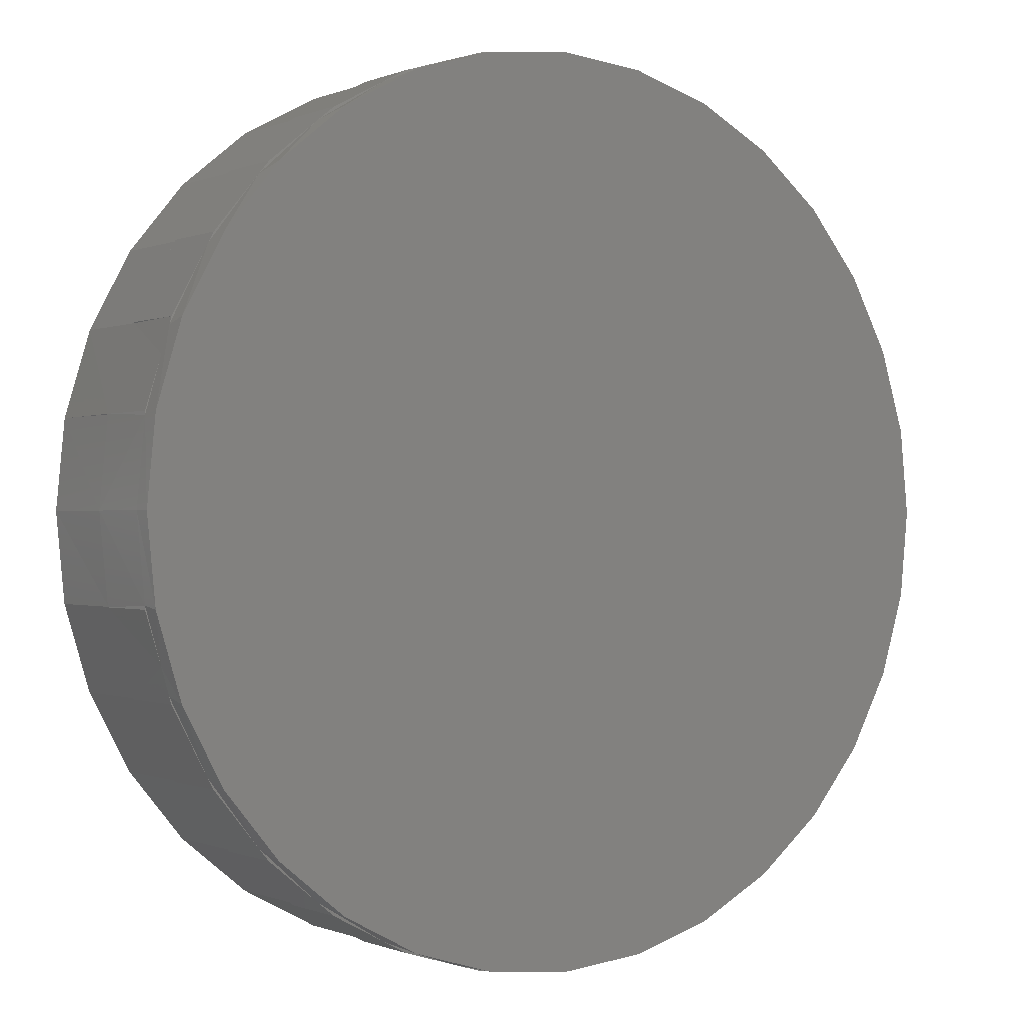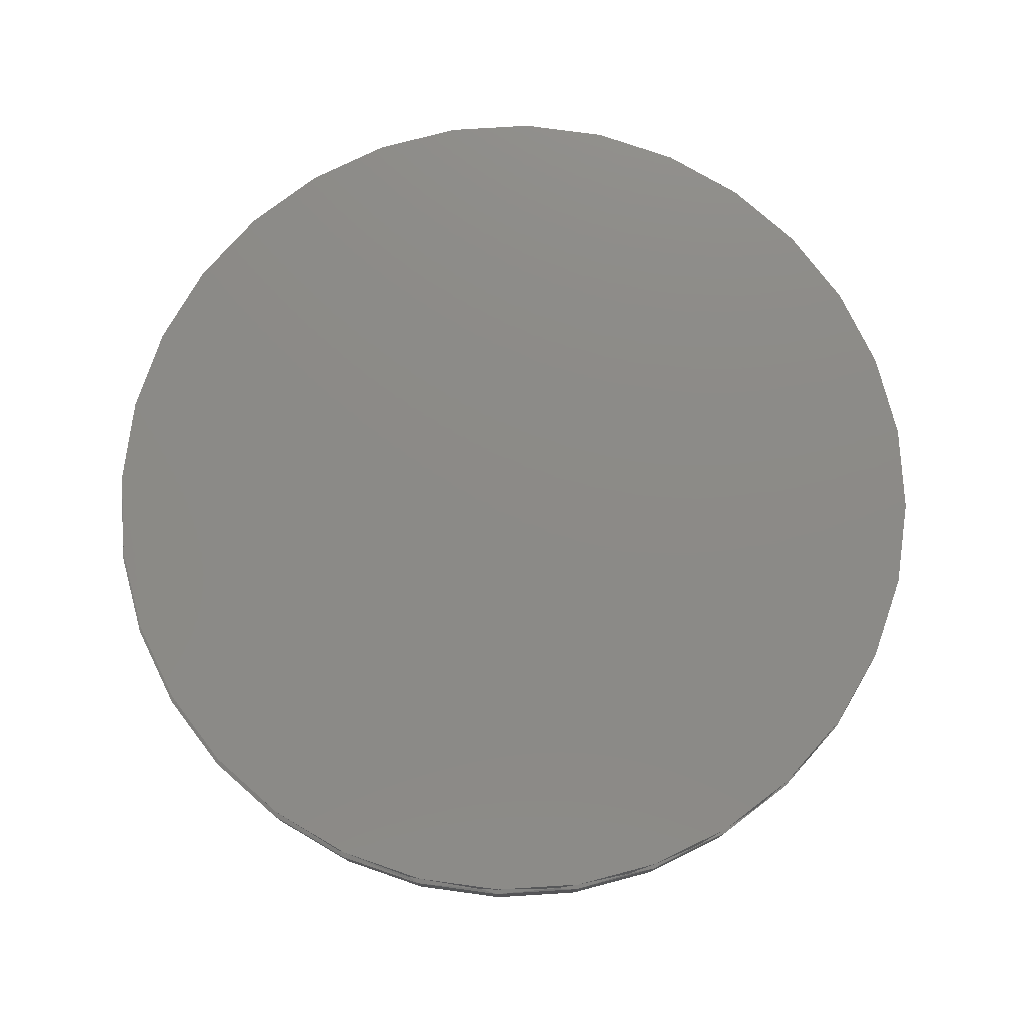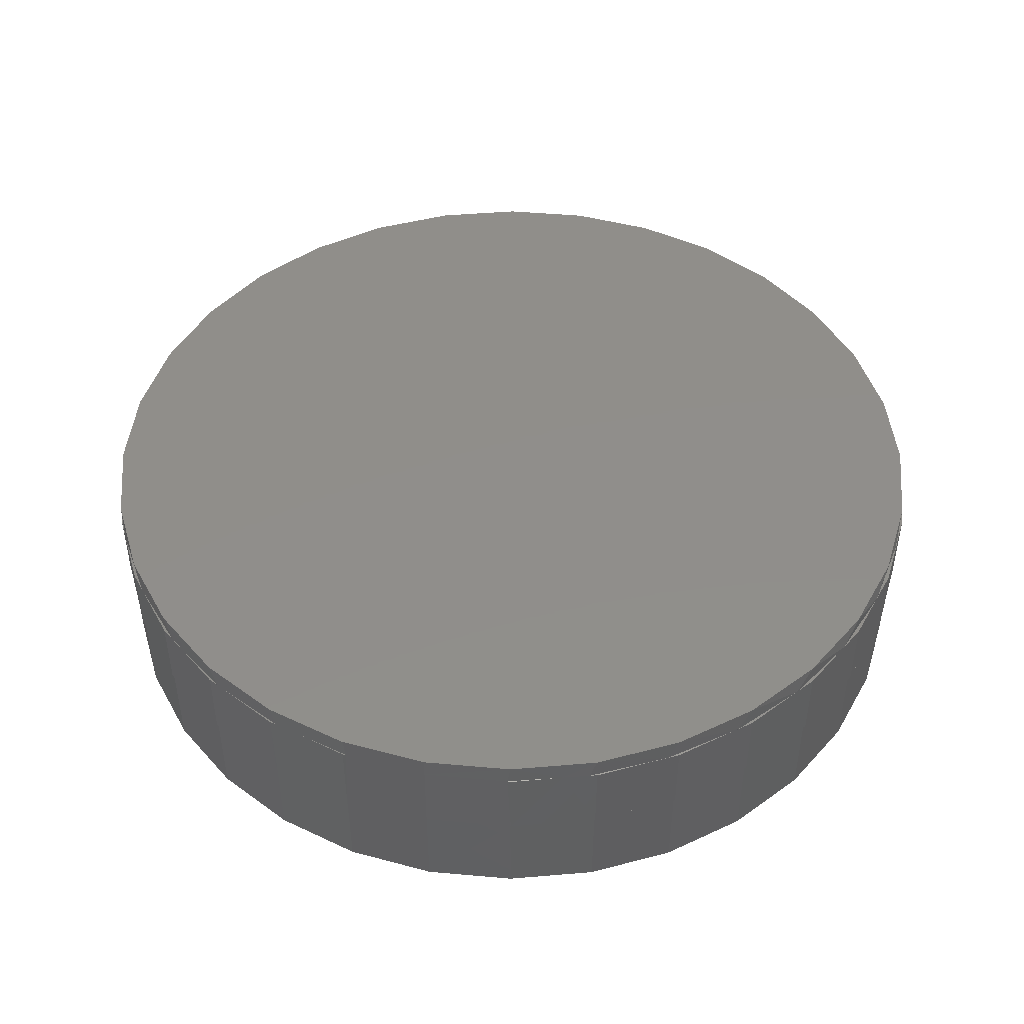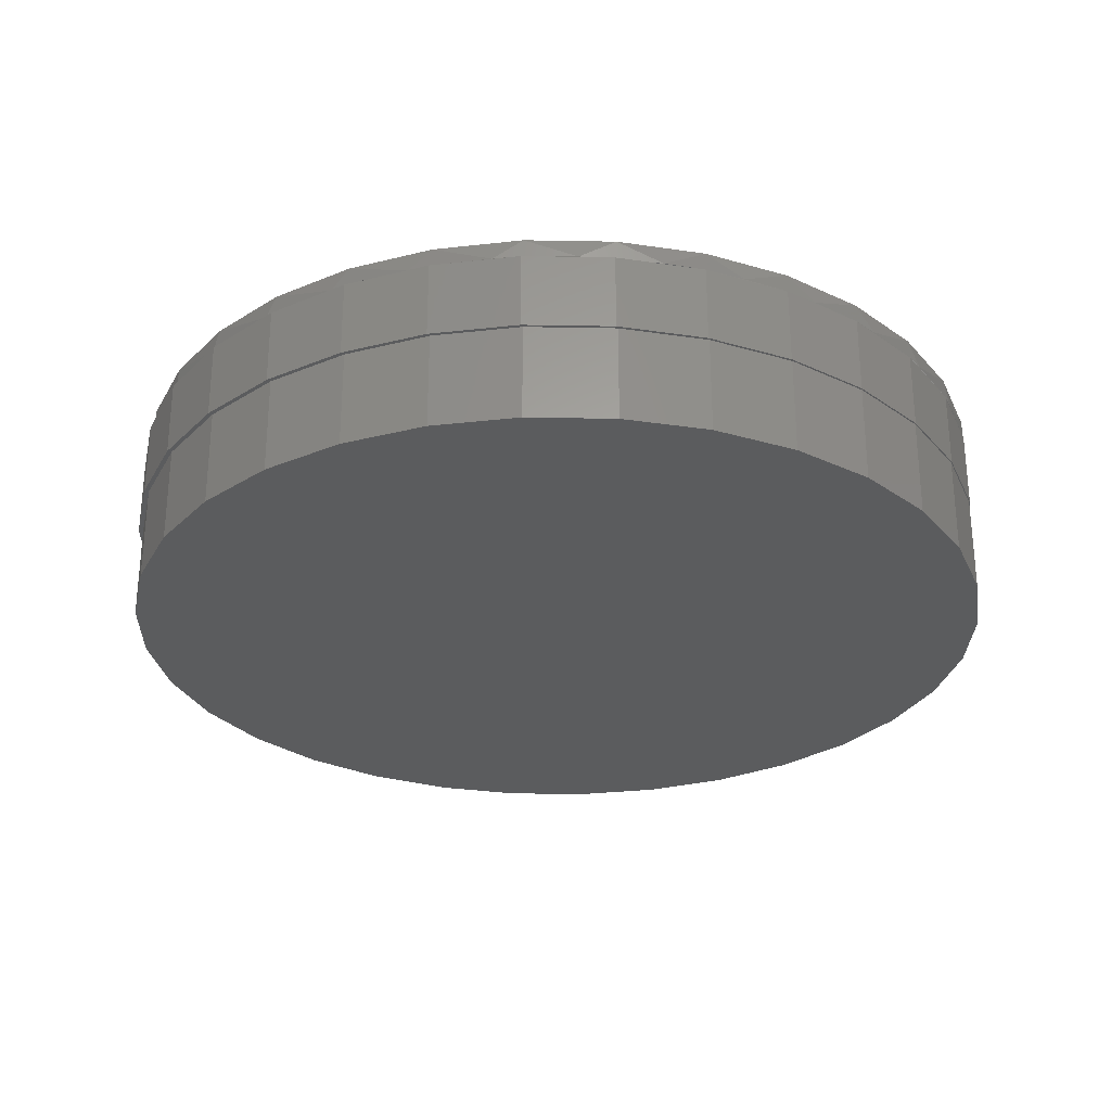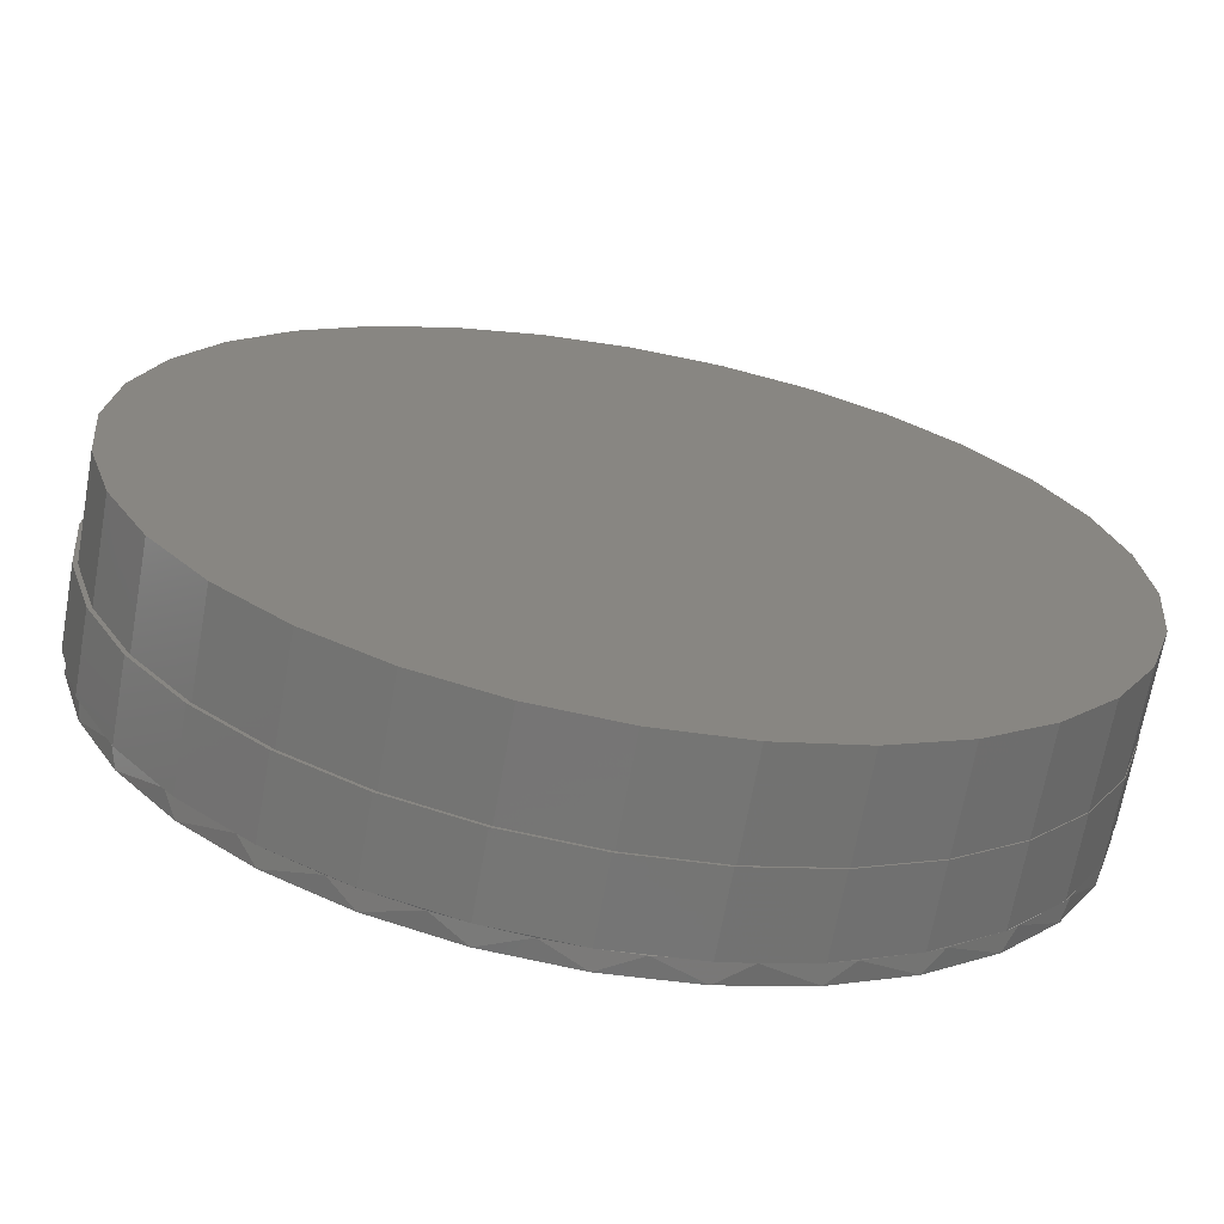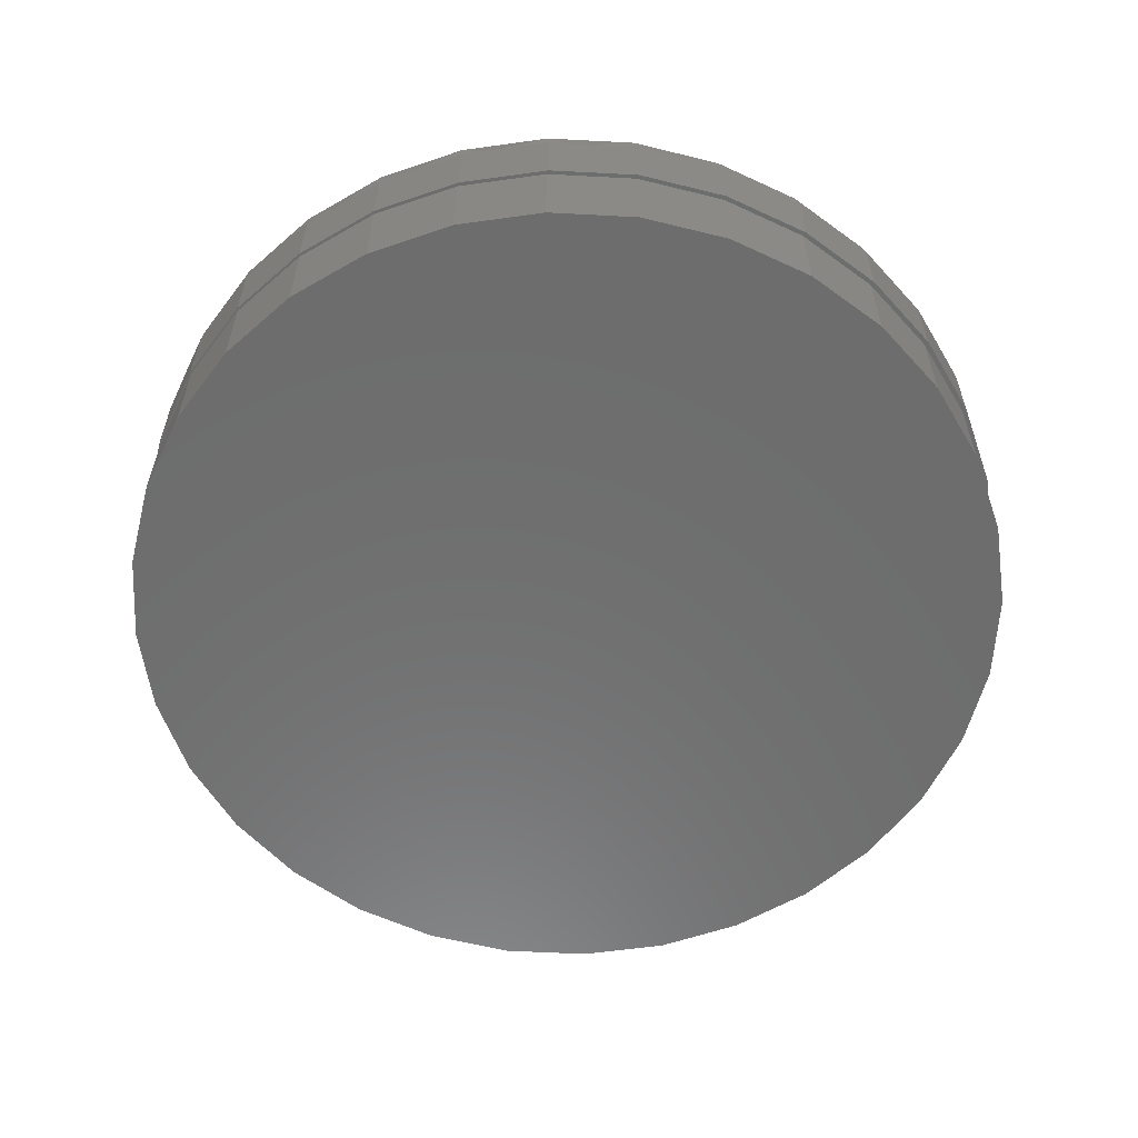
<metadata>
{"format":"stl","ext":"stl","renderer":"f3d","projection":"perspective","resolution":1024,"background":"white","views":[{"elev":-0.3,"azim":-33.9,"up":"+Y"},{"elev":77.2,"azim":137.1,"up":"+Z"},{"elev":46.5,"azim":-78.6,"up":"+Z"},{"elev":-28.2,"azim":161.6,"up":"+Z"},{"elev":-68.0,"azim":169.8,"up":"+Y"},{"elev":-59.2,"azim":36.3,"up":"+Z"}]}
</metadata>
<code>
# stl→obj: 194 verts, 384 faces
v -0.1246 0.6659 0
v 0.1404 0.6659 0
v 0.007895 0.6789 0
v 0.2677 0.6273 0
v -0.2519 0.6273 0
v 0.3851 0.5645 0
v -0.3693 0.5645 0
v 0.488 0.4801 0
v -0.4722 0.4801 0
v 0.5724 0.3772 0
v -0.5566 0.3772 0
v 0.6352 0.2598 0
v -0.6194 0.2598 0
v 0.6738 0.1325 0
v -0.658 0.1325 0
v 0.6868 0 0
v -0.6711 3.847e-16 0
v 0.6738 -0.1325 0
v -0.658 -0.1325 0
v 0.6352 -0.2598 0
v -0.6194 -0.2598 0
v 0.5724 -0.3772 0
v -0.5566 -0.3772 0
v 0.488 -0.4801 0
v -0.4722 -0.4801 0
v 0.3851 -0.5645 0
v -0.3693 -0.5645 0
v 0.2677 -0.6273 0
v -0.2519 -0.6273 0
v 0.1404 -0.6659 0
v -0.1246 -0.6659 0
v 0.007895 -0.6789 0
v -0.6711 3.847e-16 -0.2969
v -0.6719 8.363e-17 -0.1484
v -0.658 0.1325 -0.2969
v -0.658 0.1325 -0.1484
v -0.6588 0.1332 -0.1484
v -0.6194 0.2598 -0.2969
v -0.6194 0.2598 -0.1484
v -0.5566 0.3772 -0.2969
v -0.5566 0.3772 -0.1484
v -0.4722 0.4801 -0.2969
v -0.4722 0.4801 -0.1484
v -0.3693 0.5645 -0.2969
v -0.3693 0.5645 -0.1484
v -0.2519 0.6273 -0.2969
v -0.2519 0.6273 -0.1484
v -0.1246 0.6659 -0.2969
v -0.1246 0.6659 -0.1484
v 0.007895 0.6789 -0.2969
v 0.007895 0.6789 -0.1484
v 0.1404 0.6659 -0.2969
v 0.1404 0.6659 -0.1484
v 0.2677 0.6273 -0.2969
v 0.2677 0.6273 -0.1484
v 0.3851 0.5645 -0.2969
v 0.3851 0.5645 -0.1484
v 0.488 0.4801 -0.2969
v 0.488 0.4801 -0.1484
v 0.5724 0.3772 -0.2969
v 0.5724 0.3772 -0.1484
v 0.6352 0.2598 -0.2969
v 0.6352 0.2598 -0.1484
v 0.6738 0.1325 -0.2969
v 0.6738 0.1325 -0.1484
v 0.6868 0 -0.2969
v 0.6868 0 -0.1484
v -0.5656 0.3634 -0.03073
v -0.4885 0.4632 -0.03059
v -0.3948 0.5466 -0.03042
v -0.2882 0.611 -0.03022
v -0.1722 0.6546 -0.03001
v -0.05064 0.6764 -0.02978
v 0.07263 0.6759 -0.02956
v 0.1938 0.653 -0.02933
v 0.309 0.6085 -0.02912
v 0.4147 0.5436 -0.02892
v 0.5071 0.4601 -0.02875
v 0.5832 0.3606 -0.02861
v 0.6399 0.248 -0.02851
v -0.6711 3.847e-16 -0.03125
v -0.659 0.1276 -0.0309
v -0.635 0.21 -0.03086
v -0.6233 0.2502 -0.03083
v 0.6868 -2.011e-12 -0.02842
v 0.675 0.1264 -0.02844
v 0.6738 -0.1325 -0.2969
v 0.6738 -0.1325 -0.1484
v 0.6352 -0.2598 -0.2969
v 0.6352 -0.2598 -0.1484
v 0.5724 -0.3772 -0.2969
v 0.5724 -0.3772 -0.1484
v 0.488 -0.4801 -0.2969
v 0.488 -0.4801 -0.1484
v 0.3851 -0.5645 -0.2969
v 0.3851 -0.5645 -0.1484
v 0.2677 -0.6273 -0.2969
v 0.2677 -0.6273 -0.1484
v 0.1404 -0.6659 -0.2969
v 0.1404 -0.6659 -0.1484
v 0.007895 -0.6789 -0.2969
v 0.007895 -0.6789 -0.1484
v -0.1246 -0.6659 -0.2969
v -0.1246 -0.6659 -0.1484
v -0.2519 -0.6273 -0.2969
v -0.2519 -0.6273 -0.1484
v -0.3693 -0.5645 -0.2969
v -0.3693 -0.5645 -0.1484
v -0.4722 -0.4801 -0.2969
v -0.4722 -0.4801 -0.1484
v -0.5566 -0.3772 -0.2969
v -0.5566 -0.3772 -0.1484
v -0.6194 -0.2598 -0.2969
v -0.6194 -0.2598 -0.1484
v -0.658 -0.1325 -0.2969
v -0.658 -0.1325 -0.1484
v 0.6399 -0.248 -0.02851
v 0.5832 -0.3606 -0.02861
v 0.5071 -0.4601 -0.02875
v 0.4147 -0.5436 -0.02892
v 0.309 -0.6085 -0.02912
v 0.1938 -0.653 -0.02933
v 0.07263 -0.6759 -0.02956
v -0.05064 -0.6764 -0.02978
v -0.1722 -0.6546 -0.03001
v -0.2882 -0.611 -0.03022
v -0.3948 -0.5466 -0.03042
v -0.4885 -0.4632 -0.03059
v -0.5656 -0.3634 -0.03073
v 0.675 -0.1264 -0.02844
v -0.635 -0.21 -0.03086
v -0.6233 -0.2502 -0.03083
v -0.659 -0.1276 -0.0309
v -0.1222 0.6698 -0.1484
v 0.01102 0.6829 -0.1484
v -0.2503 0.6309 -0.1484
v -0.3684 0.5678 -0.1484
v -0.4719 0.4829 -0.1484
v -0.5568 0.3794 -0.1484
v -0.6199 0.2613 -0.1484
v 0.1442 0.6698 -0.1484
v 0.2724 0.6309 -0.1484
v 0.3904 0.5678 -0.1484
v 0.4939 0.4829 -0.1484
v 0.5788 0.3794 -0.1484
v 0.6419 0.2613 -0.1484
v 0.6808 0.1332 -0.1484
v 0.6808 -0.1332 -0.1484
v 0.6419 -0.2613 -0.1484
v 0.5788 -0.3794 -0.1484
v 0.4939 -0.4829 -0.1484
v 0.3904 -0.5678 -0.1484
v 0.2724 -0.6309 -0.1484
v 0.1442 -0.6698 -0.1484
v 0.01102 -0.6829 -0.1484
v -0.6588 -0.1332 -0.1484
v -0.6199 -0.2613 -0.1484
v -0.5568 -0.3794 -0.1484
v -0.4719 -0.4829 -0.1484
v -0.3684 -0.5678 -0.1484
v -0.2503 -0.6309 -0.1484
v -0.1222 -0.6698 -0.1484
v 0.6939 0 -0.1484
v 0.6939 -1.673e-16 -0.03125
v 0.6808 -0.1332 -0.03125
v -0.5568 -0.3794 -0.03125
v -0.4719 -0.4829 -0.03125
v -0.3684 -0.5678 -0.03125
v -0.2503 -0.6309 -0.03125
v -0.1222 -0.6698 -0.03125
v 0.01102 -0.6829 -0.03125
v 0.1442 -0.6698 -0.03125
v 0.2724 -0.6309 -0.03125
v 0.3904 -0.5678 -0.03125
v 0.4939 -0.4829 -0.03125
v 0.5788 -0.3794 -0.03125
v 0.6419 -0.2613 -0.03125
v -0.6588 -0.1332 -0.03125
v -0.6199 -0.2613 -0.03125
v 0.6808 0.1332 -0.03125
v 0.6419 0.2613 -0.03125
v 0.5788 0.3794 -0.03125
v 0.4939 0.4829 -0.03125
v 0.3904 0.5678 -0.03125
v 0.2724 0.6309 -0.03125
v 0.1442 0.6698 -0.03125
v 0.01102 0.6829 -0.03125
v -0.1222 0.6698 -0.03125
v -0.2503 0.6309 -0.03125
v -0.3684 0.5678 -0.03125
v -0.4719 0.4829 -0.03125
v -0.5568 0.3794 -0.03125
v -0.6199 0.2613 -0.03125
v -0.6588 0.1332 -0.03125
f 1 2 3
f 2 1 4
f 4 1 5
f 4 5 6
f 6 5 7
f 6 7 8
f 8 7 9
f 8 9 10
f 10 9 11
f 10 11 12
f 12 11 13
f 12 13 14
f 14 13 15
f 14 15 16
f 16 15 17
f 16 17 18
f 18 17 19
f 18 19 20
f 20 19 21
f 20 21 22
f 22 21 23
f 22 23 24
f 24 23 25
f 24 25 26
f 26 25 27
f 26 27 28
f 28 27 29
f 28 29 30
f 30 29 31
f 30 31 32
f 33 34 35
f 35 34 36
f 35 36 37
f 35 37 38
f 38 37 39
f 38 39 40
f 40 39 41
f 40 41 42
f 42 41 43
f 42 43 44
f 44 43 45
f 44 45 46
f 46 45 47
f 46 47 48
f 48 47 49
f 48 49 50
f 50 49 51
f 50 51 52
f 52 51 53
f 52 53 54
f 54 53 55
f 54 55 56
f 56 55 57
f 56 57 58
f 58 57 59
f 58 59 60
f 60 59 61
f 60 61 62
f 62 61 63
f 62 63 64
f 64 63 65
f 64 65 66
f 66 65 67
f 13 11 68
f 69 68 11
f 11 9 69
f 70 69 9
f 9 7 70
f 71 70 7
f 7 5 71
f 72 71 5
f 5 1 72
f 73 72 1
f 1 3 73
f 74 73 3
f 3 2 74
f 74 2 75
f 75 2 4
f 75 4 76
f 76 4 6
f 76 6 77
f 77 6 8
f 77 8 78
f 78 8 10
f 78 10 79
f 79 10 12
f 79 12 80
f 80 12 14
f 81 17 82
f 82 17 15
f 82 15 83
f 83 15 84
f 84 15 13
f 84 13 68
f 16 85 14
f 14 85 86
f 14 86 80
f 66 67 87
f 87 67 88
f 87 88 89
f 89 88 90
f 89 90 91
f 91 90 92
f 91 92 93
f 93 92 94
f 93 94 95
f 95 94 96
f 95 96 97
f 97 96 98
f 97 98 99
f 99 98 100
f 99 100 101
f 101 100 102
f 101 102 103
f 103 102 104
f 103 104 105
f 105 104 106
f 105 106 107
f 107 106 108
f 107 108 109
f 109 108 110
f 109 110 111
f 111 110 112
f 111 112 113
f 113 112 114
f 113 114 115
f 115 114 116
f 115 116 33
f 33 116 34
f 18 20 117
f 118 117 20
f 20 22 118
f 119 118 22
f 22 24 119
f 120 119 24
f 24 26 120
f 121 120 26
f 26 28 121
f 122 121 28
f 28 30 122
f 123 122 30
f 30 32 123
f 123 32 124
f 124 32 31
f 124 31 125
f 125 31 29
f 125 29 126
f 126 29 27
f 126 27 127
f 127 27 25
f 127 25 128
f 128 25 23
f 128 23 129
f 129 23 21
f 85 16 130
f 130 16 18
f 130 18 117
f 19 131 21
f 21 131 132
f 21 132 129
f 17 81 19
f 19 81 133
f 19 133 131
f 134 135 51
f 49 134 51
f 136 134 49
f 47 136 49
f 137 136 47
f 45 137 47
f 138 137 45
f 43 138 45
f 139 138 43
f 41 139 43
f 140 139 41
f 39 140 41
f 51 135 141
f 141 53 51
f 53 141 142
f 142 55 53
f 55 142 143
f 143 57 55
f 57 143 144
f 144 59 57
f 59 144 145
f 145 61 59
f 61 145 146
f 146 63 61
f 65 63 146
f 147 65 146
f 65 147 67
f 90 88 148
f 149 90 148
f 92 90 149
f 150 92 149
f 94 92 150
f 151 94 150
f 96 94 151
f 152 96 151
f 98 96 152
f 153 98 152
f 100 98 153
f 154 100 153
f 102 100 154
f 155 102 154
f 116 156 34
f 114 156 116
f 114 157 156
f 112 157 114
f 112 158 157
f 158 112 110
f 110 159 158
f 159 110 108
f 108 160 159
f 160 108 106
f 106 161 160
f 161 106 104
f 104 162 161
f 162 104 102
f 102 155 162
f 163 148 88
f 163 88 67
f 163 67 147
f 85 130 164
f 130 165 164
f 166 167 128
f 129 166 128
f 129 132 166
f 168 169 126
f 127 168 126
f 127 167 168
f 128 167 127
f 170 171 125
f 125 169 170
f 126 169 125
f 171 172 123
f 124 171 123
f 173 174 121
f 122 173 121
f 122 172 173
f 123 172 122
f 174 175 120
f 121 174 120
f 176 177 118
f 119 176 118
f 119 175 176
f 120 175 119
f 117 165 130
f 117 177 165
f 118 177 117
f 131 133 178
f 179 166 132
f 131 179 132
f 124 125 171
f 164 180 85
f 180 86 85
f 181 182 80
f 80 180 181
f 86 180 80
f 182 183 78
f 79 182 78
f 79 80 182
f 184 185 76
f 77 184 76
f 77 183 184
f 78 183 77
f 186 187 75
f 75 185 186
f 76 185 75
f 187 188 73
f 74 187 73
f 74 75 187
f 189 190 71
f 72 189 71
f 72 188 189
f 73 188 72
f 190 191 70
f 71 190 70
f 192 193 68
f 69 192 68
f 69 191 192
f 70 191 69
f 83 194 82
f 84 68 193
f 83 84 193
f 131 157 179
f 157 131 156
f 156 131 178
f 133 156 178
f 156 133 34
f 34 133 81
f 163 164 148
f 148 164 165
f 148 165 149
f 149 165 177
f 149 177 150
f 150 177 176
f 150 176 151
f 151 176 175
f 151 175 152
f 152 175 174
f 152 174 153
f 153 174 173
f 153 173 154
f 154 173 172
f 154 172 155
f 155 172 171
f 155 171 162
f 162 171 170
f 162 170 161
f 161 170 169
f 161 169 160
f 160 169 168
f 160 168 159
f 159 168 167
f 159 167 158
f 158 167 166
f 158 166 157
f 157 166 179
f 83 37 194
f 37 83 39
f 39 83 193
f 82 34 81
f 34 82 37
f 37 82 194
f 34 37 36
f 39 193 140
f 140 193 139
f 139 193 192
f 139 192 138
f 138 192 191
f 138 191 137
f 137 191 190
f 137 190 136
f 136 190 189
f 136 189 134
f 134 189 188
f 134 188 135
f 135 188 187
f 135 187 141
f 141 187 186
f 141 186 142
f 142 186 185
f 142 185 143
f 143 185 184
f 143 184 144
f 144 184 183
f 144 183 145
f 145 183 182
f 145 182 146
f 146 182 181
f 146 181 147
f 147 181 180
f 147 180 163
f 163 180 164
f 50 52 48
f 101 103 99
f 99 103 105
f 99 105 97
f 97 105 107
f 97 107 95
f 95 107 109
f 95 109 93
f 93 109 111
f 93 111 91
f 91 111 113
f 91 113 89
f 89 113 115
f 89 115 87
f 87 115 33
f 87 33 66
f 66 33 35
f 66 35 64
f 64 35 38
f 64 38 62
f 62 38 40
f 62 40 60
f 60 40 42
f 60 42 58
f 58 42 44
f 58 44 56
f 56 44 46
f 56 46 54
f 54 46 48
f 54 48 52

</code>
